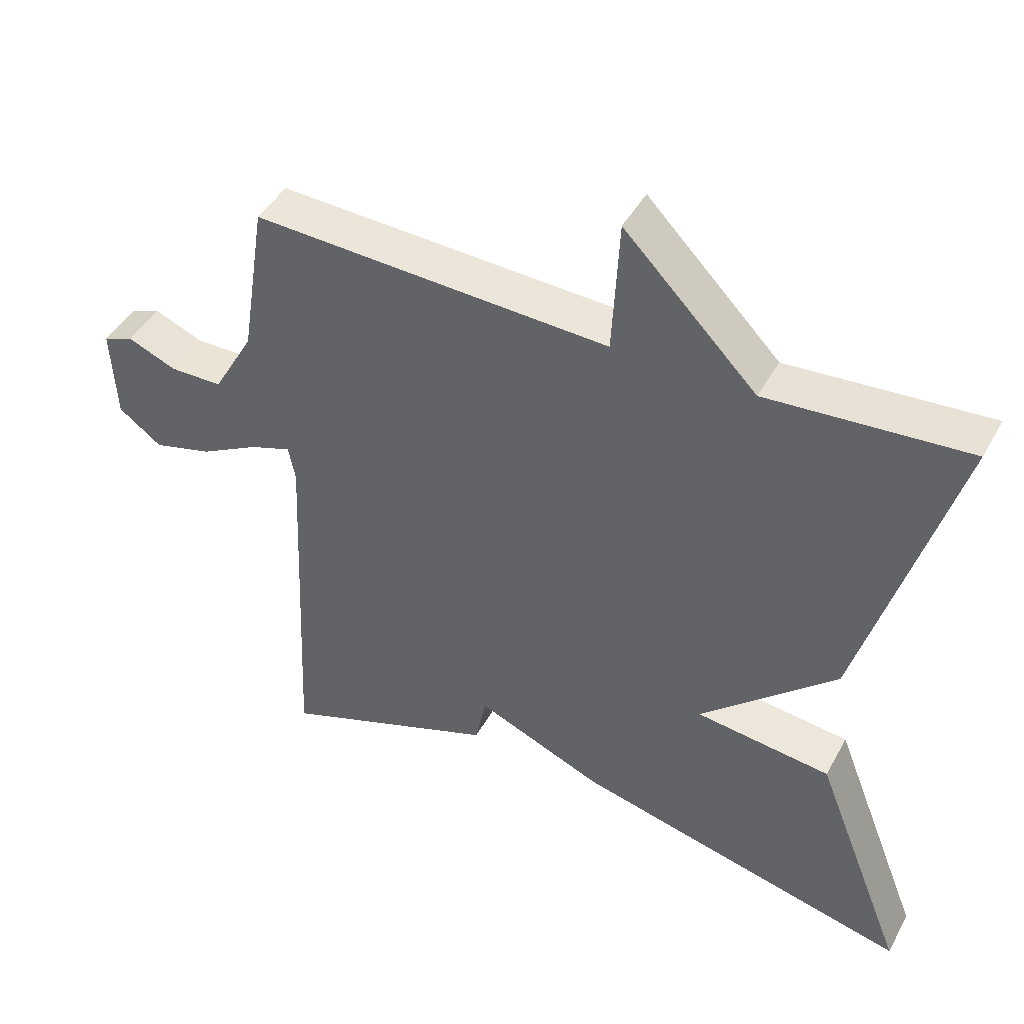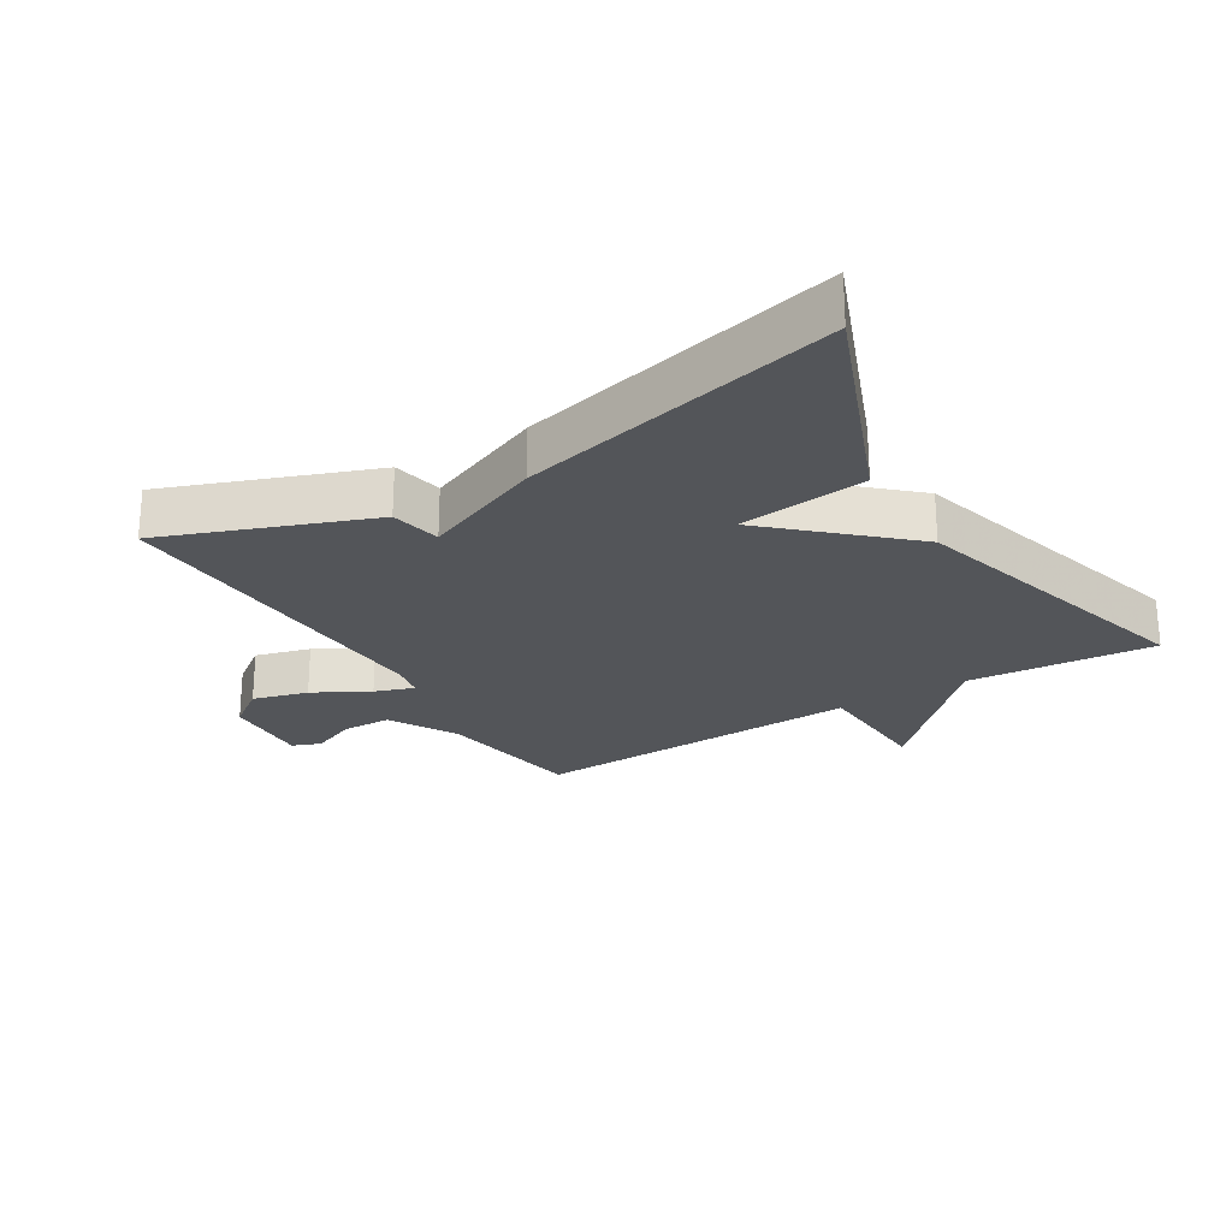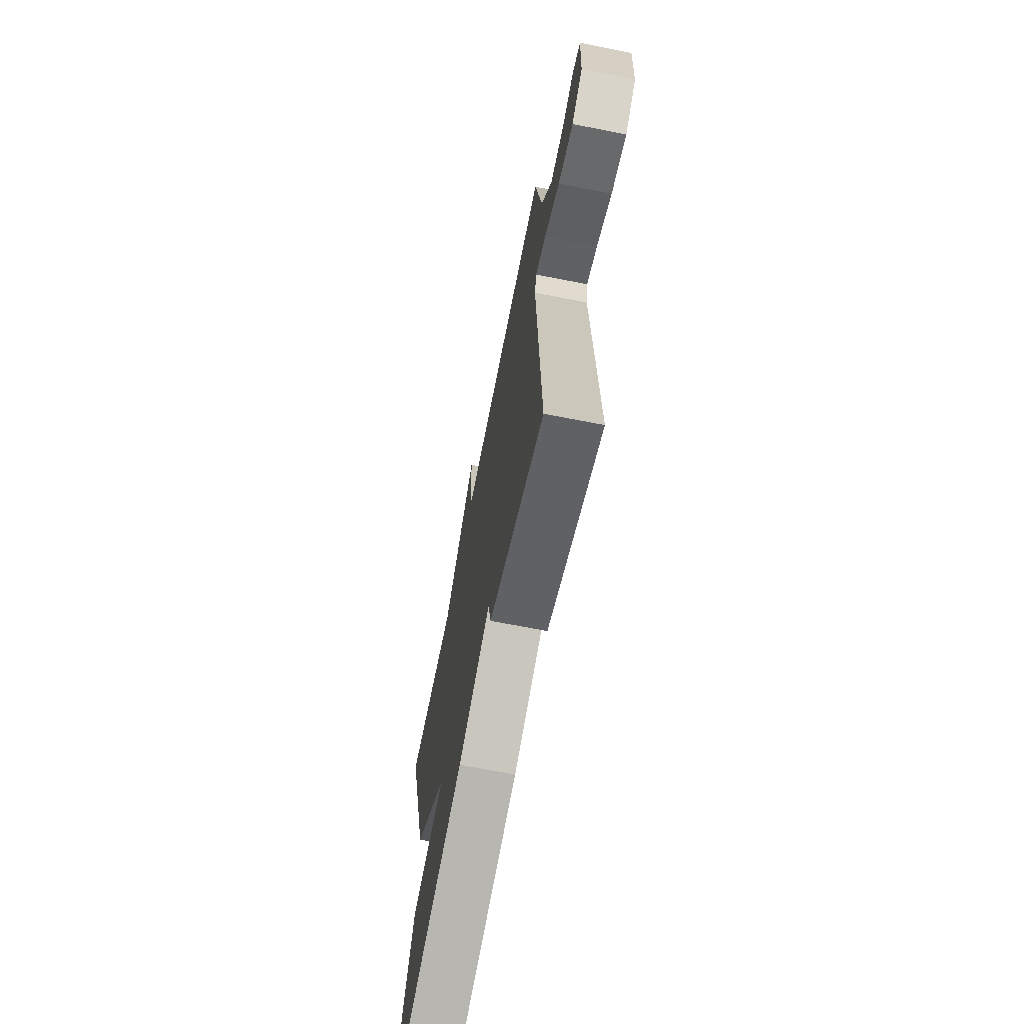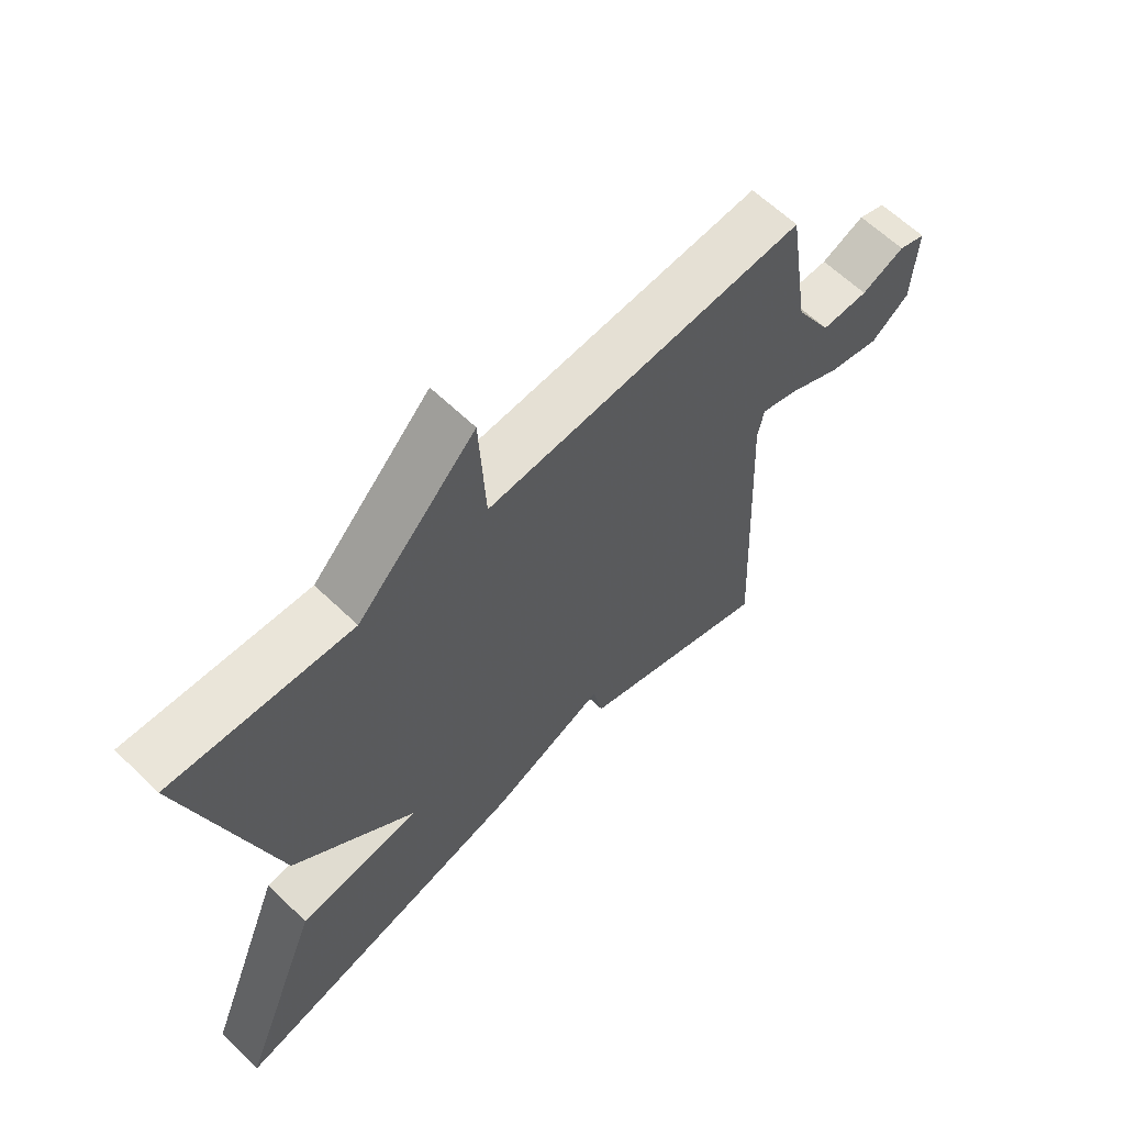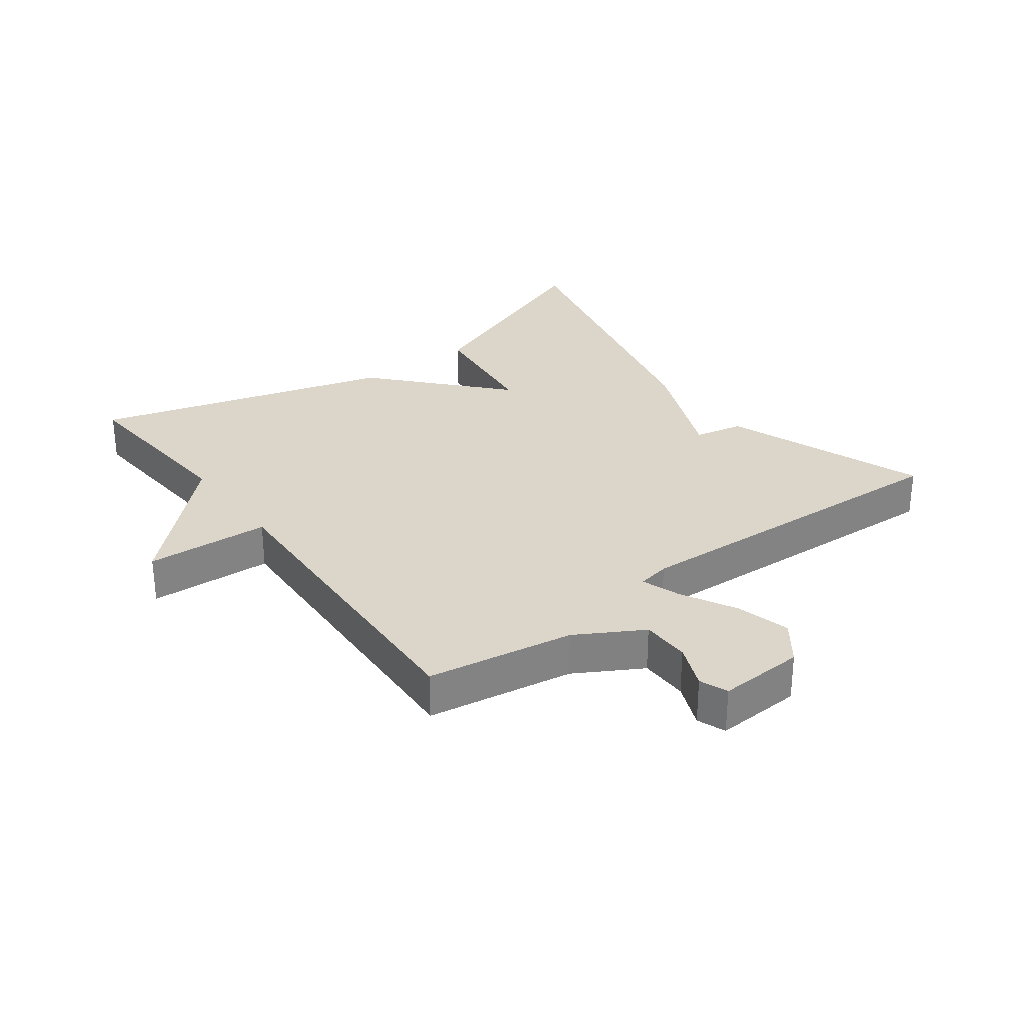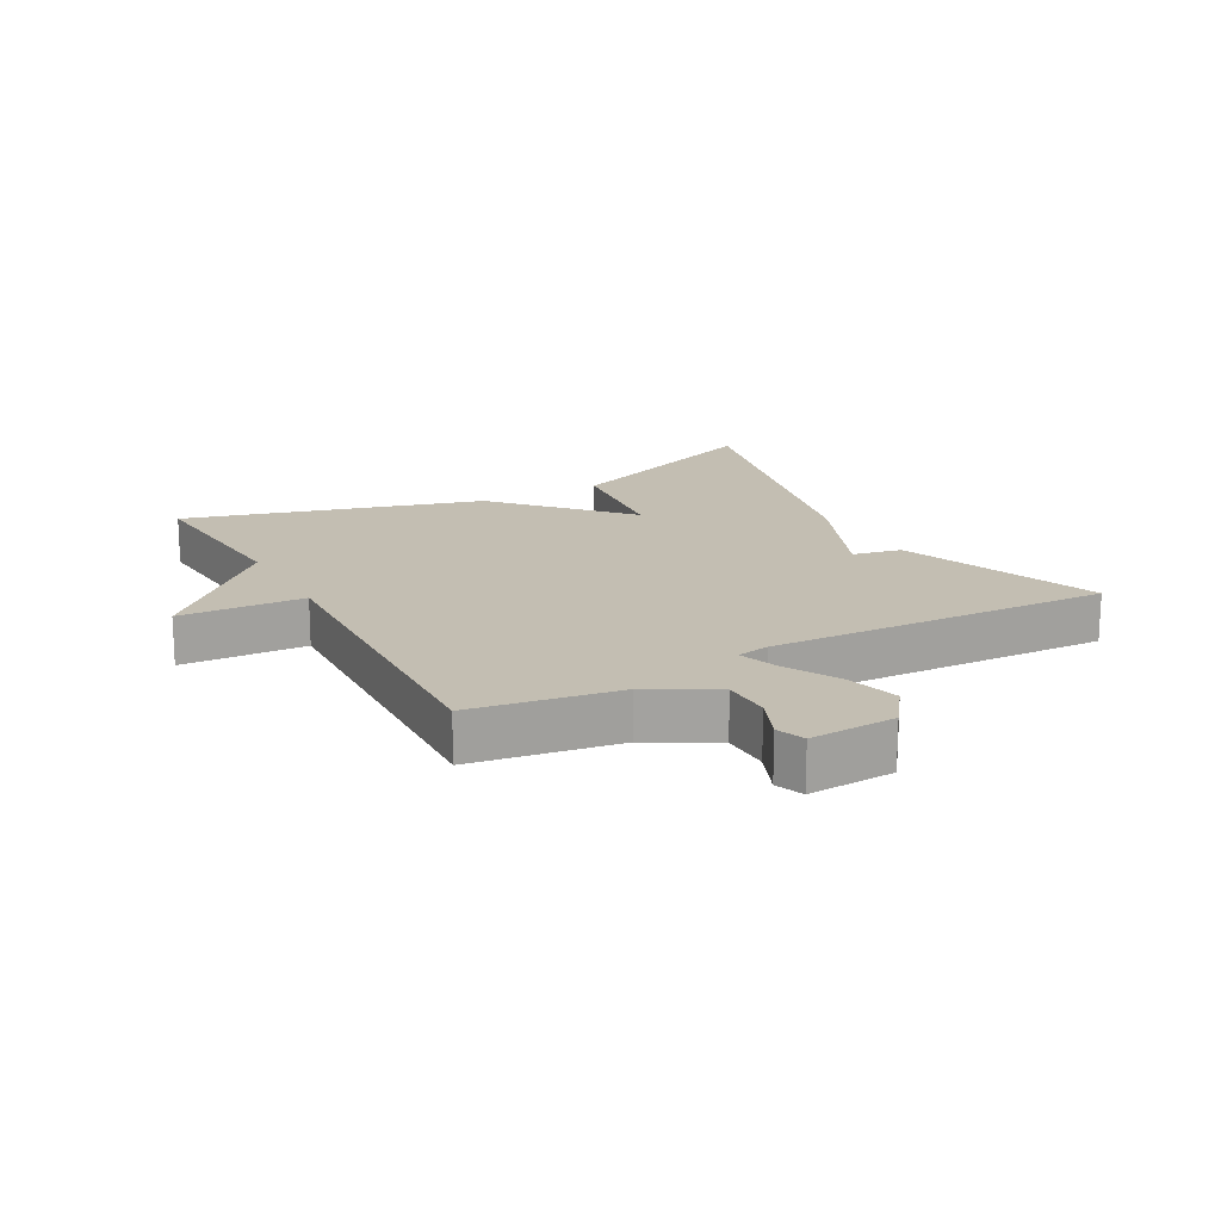
<metadata>
{"format":"obj","ext":"obj","renderer":"f3d","projection":"perspective","resolution":1024,"background":"white","views":[{"elev":44.7,"azim":-152.7,"up":"+Z"},{"elev":-24.3,"azim":-148.9,"up":"+Y"},{"elev":-67.8,"azim":78.8,"up":"+Z"},{"elev":62.7,"azim":-45.8,"up":"+Z"},{"elev":30.1,"azim":53.4,"up":"+Y"},{"elev":17.5,"azim":61.2,"up":"+Y"}]}
</metadata>
<code>
v 0.5 0.07 0.5
v 0.536 0.07 0.271
v 0.595 0.07 0.167
v 0.671 0.07 0.166
v 0.741 0.07 0.195
v 0.785 0.07 0.178
v 0.778 0.07 0.043
v 0.716 0.07 -0.003
v 0.631 0.07 0.02
v 0.546 0.07 0.066
v 0.486 0.07 0.087
v 0.476 0.07 0.036
v 0.5 0.07 -0.5
v 0.186 0.07 -0.383
v 0.17 0.07 -0.306
v -0.014 0.07 -0.383
v -0.5 0.07 -0.5
v -0.368 0.07 -0.164
v -0.173 0.07 -0.141
v -0.368 0.07 0.036
v -0.5 0.07 0.5
v -0.213 0.07 0.478
v -0.023 0.07 0.672
v -0.013 0.07 0.478
v 0.5 0 0.5
v 0.536 0 0.271
v 0.595 0 0.167
v 0.671 0 0.166
v 0.741 0 0.195
v 0.785 0 0.178
v 0.778 0 0.043
v 0.716 0 -0.003
v 0.631 0 0.02
v 0.546 0 0.066
v 0.486 0 0.087
v 0.476 0 0.036
v 0.5 0 -0.5
v 0.186 0 -0.383
v 0.17 0 -0.306
v -0.014 0 -0.383
v -0.5 0 -0.5
v -0.368 0 -0.164
v -0.173 0 -0.141
v -0.368 0 0.036
v -0.5 0 0.5
v -0.213 0 0.478
v -0.023 0 0.672
v -0.013 0 0.478
f 22 23 24
f 19 20 21 22
f 19 22 24
f 17 18 19
f 16 17 19
f 15 16 19
f 24 1 2
f 19 24 2
f 15 19 2
f 12 13 14 15
f 11 12 15
f 8 9 10
f 7 8 10
f 6 7 10
f 5 6 10
f 4 5 10
f 3 4 10 11
f 2 3 11
f 2 11 15
f 48 47 46
f 46 45 44 43
f 48 46 43
f 43 42 41
f 43 41 40
f 43 40 39
f 26 25 48
f 26 48 43
f 26 43 39
f 39 38 37 36
f 39 36 35
f 34 33 32
f 34 32 31
f 34 31 30
f 34 30 29
f 34 29 28
f 35 34 28 27
f 35 27 26
f 39 35 26
f 1 25 26 2
f 2 26 27 3
f 3 27 28 4
f 4 28 29 5
f 5 29 30 6
f 6 30 31 7
f 7 31 32 8
f 8 32 33 9
f 9 33 34 10
f 10 34 35 11
f 11 35 36 12
f 12 36 37 13
f 13 37 38 14
f 14 38 39 15
f 15 39 40 16
f 16 40 41 17
f 17 41 42 18
f 18 42 43 19
f 19 43 44 20
f 20 44 45 21
f 21 45 46 22
f 22 46 47 23
f 23 47 48 24
f 24 48 25 1

</code>
